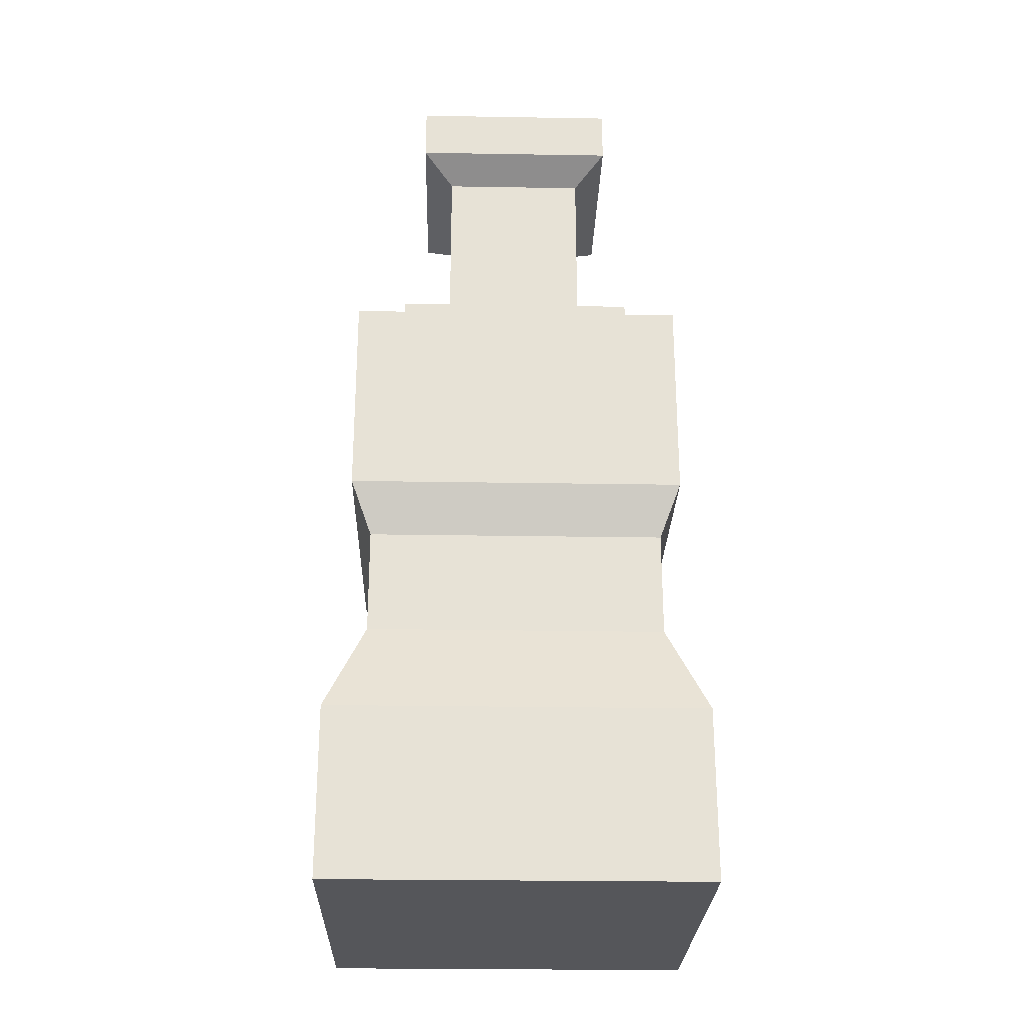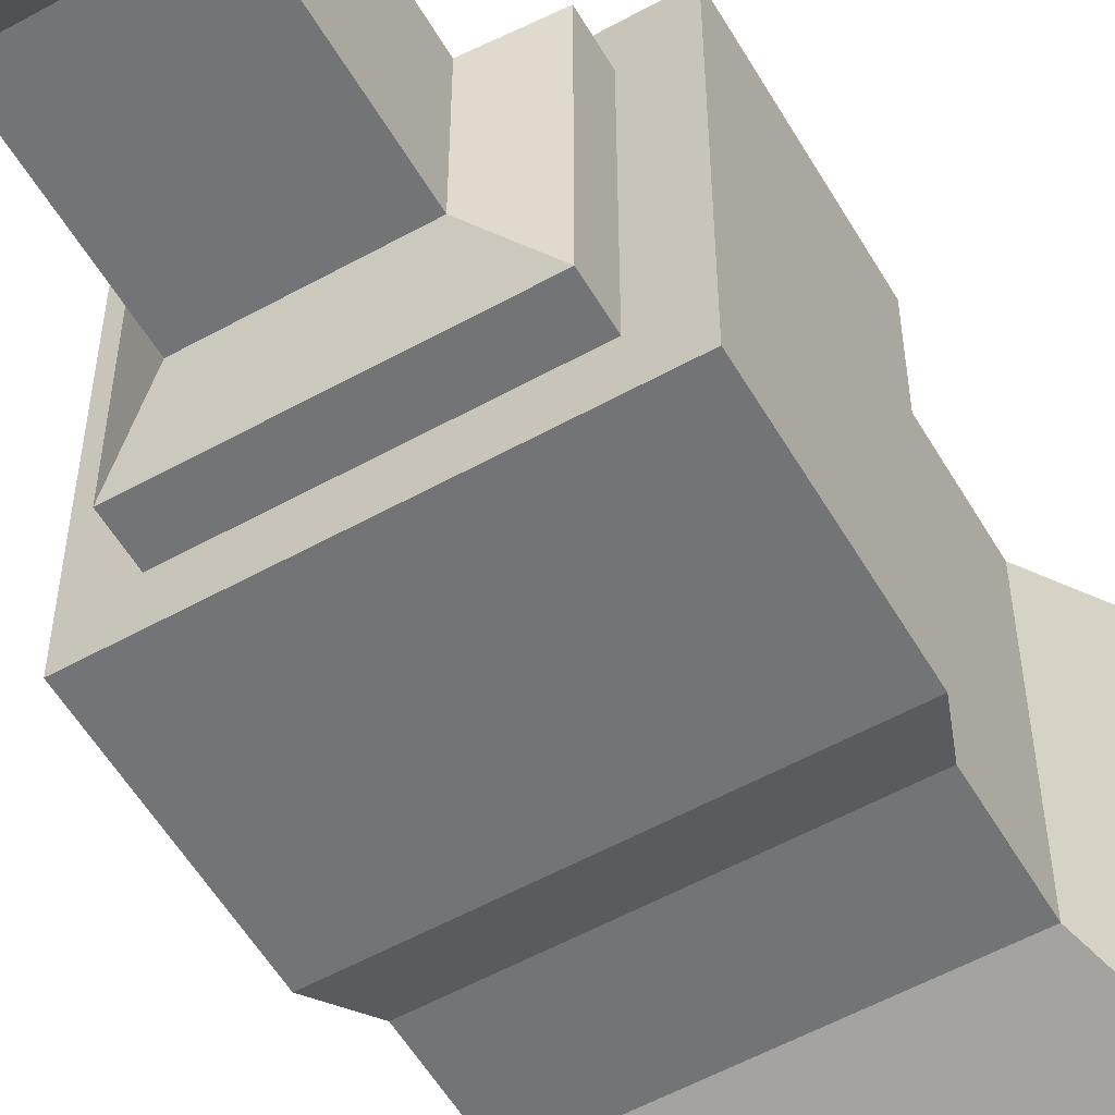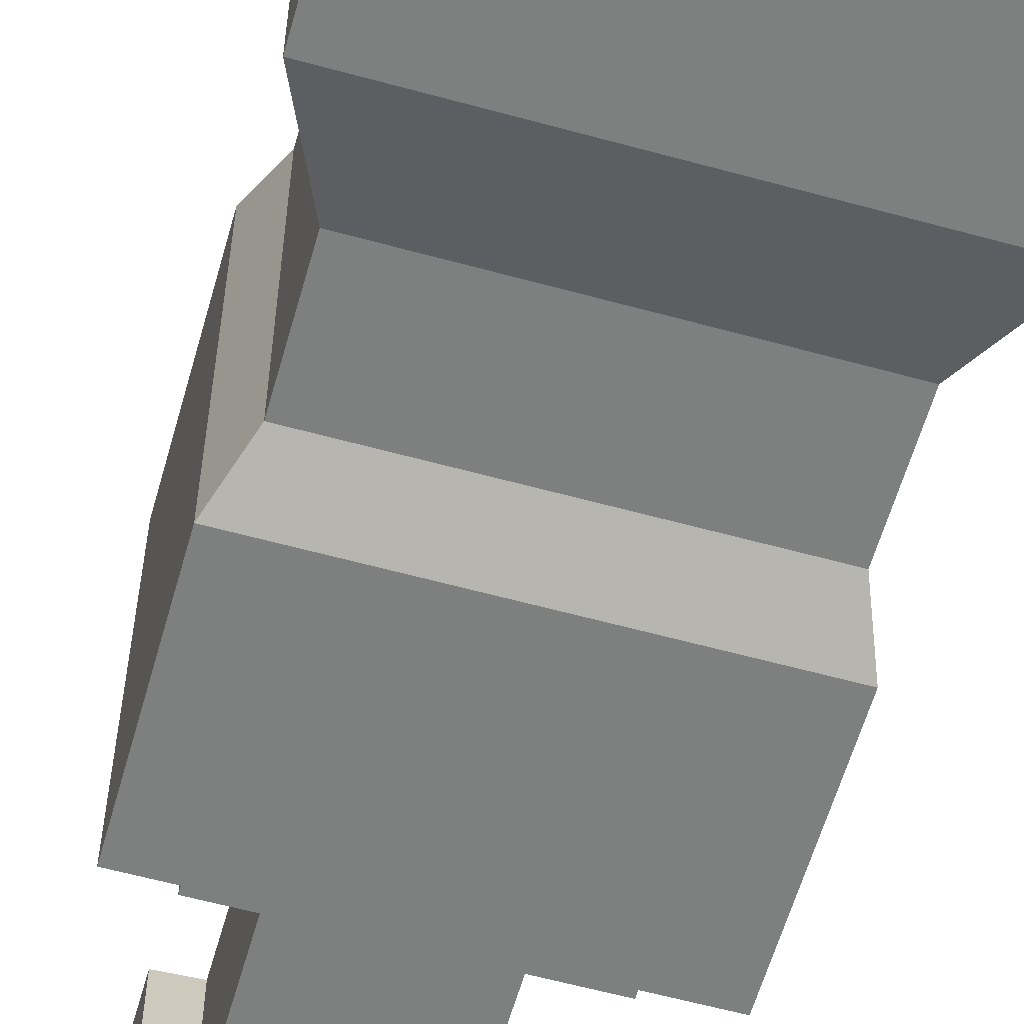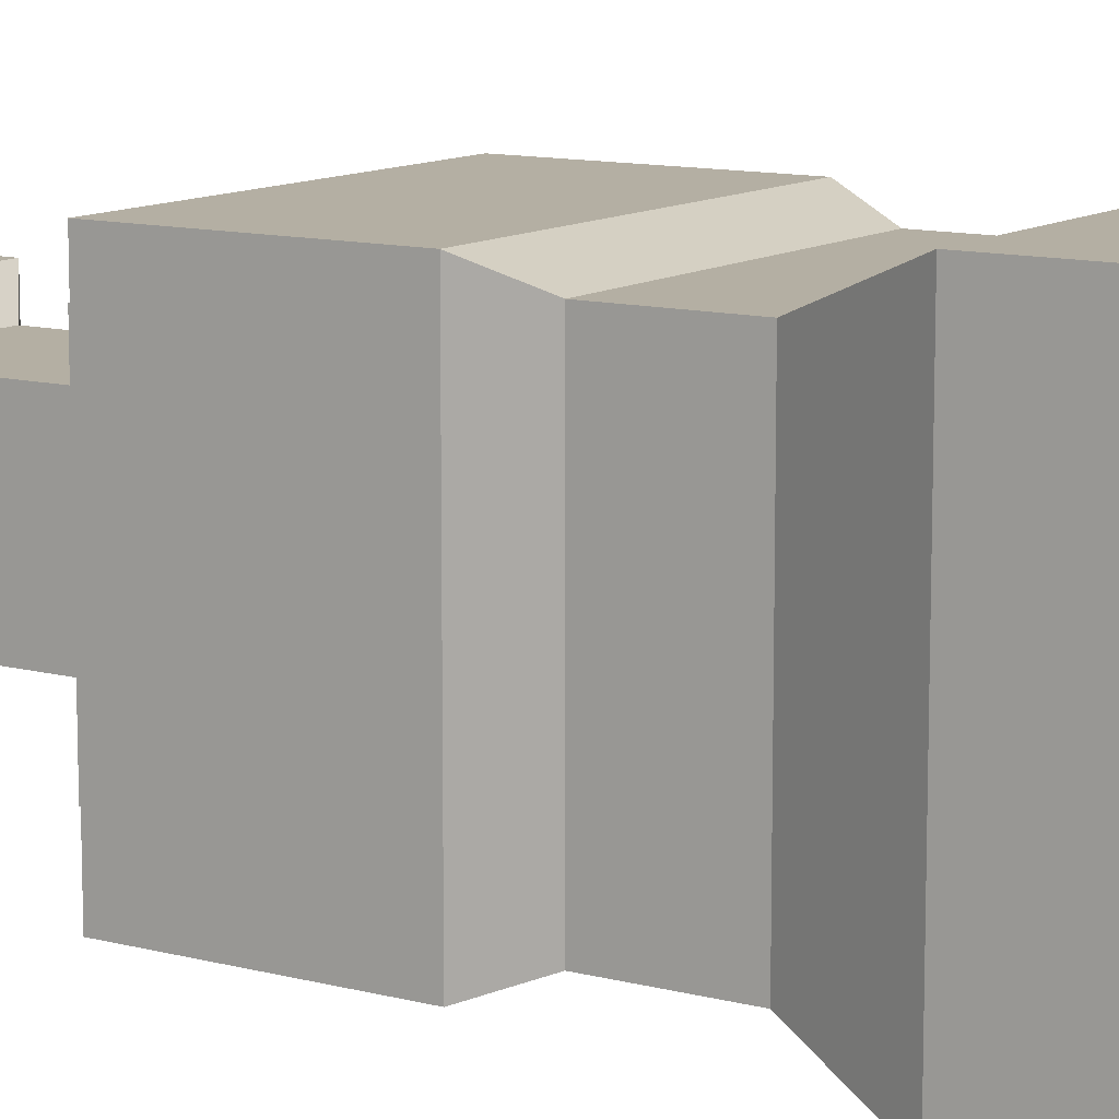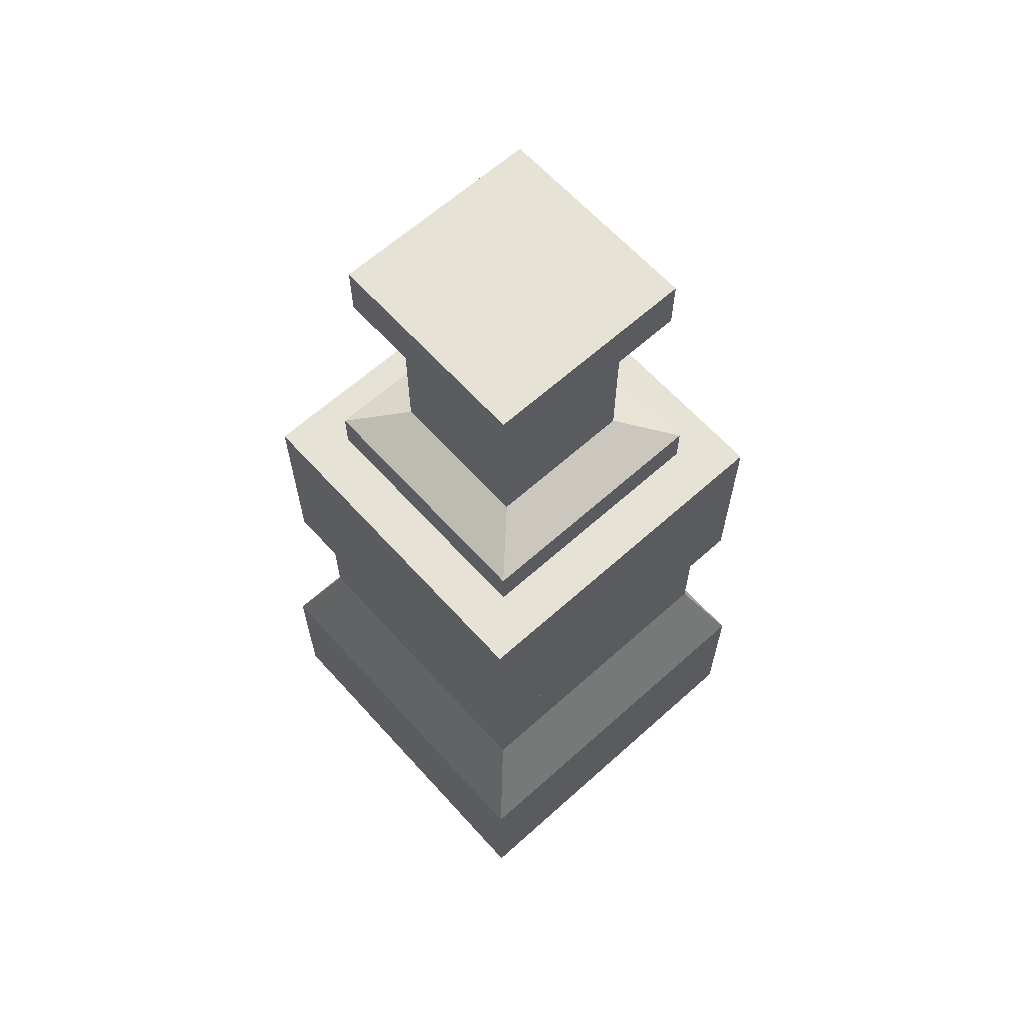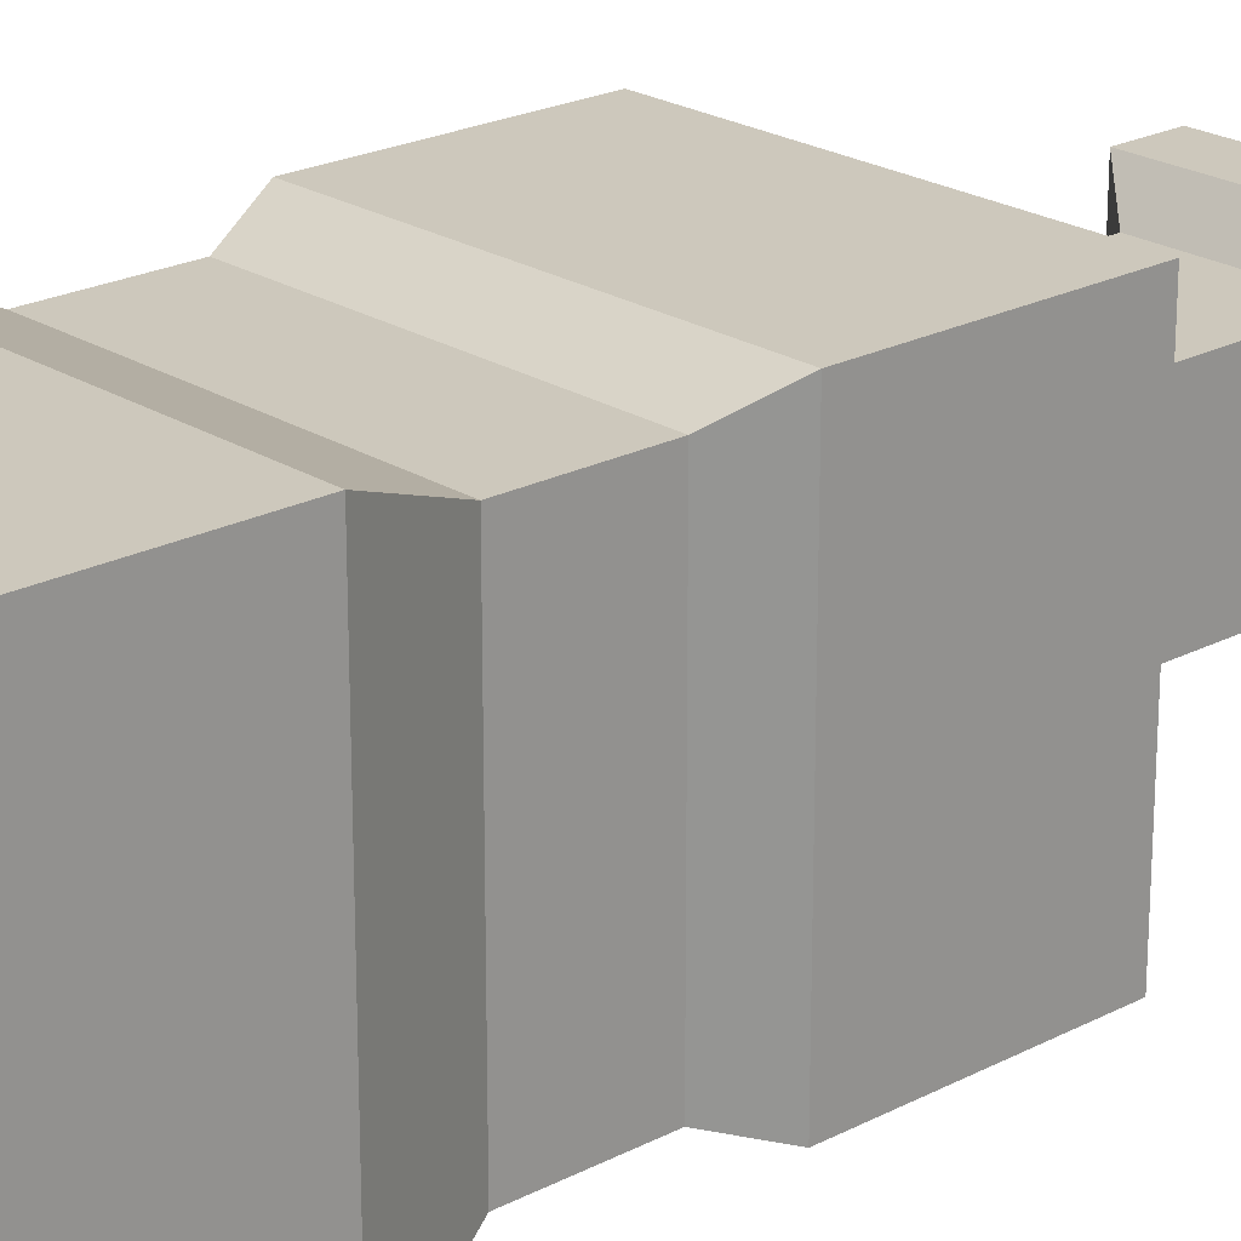
<metadata>
{"format":"obj","ext":"obj","renderer":"f3d","projection":"perspective","resolution":1024,"background":"white","views":[{"elev":-26.0,"azim":88.5,"up":"+Y"},{"elev":-56.1,"azim":-149.9,"up":"+Z"},{"elev":-59.6,"azim":-15.8,"up":"+Z"},{"elev":11.2,"azim":-56.9,"up":"+Z"},{"elev":63.9,"azim":-42.1,"up":"+Y"},{"elev":22.2,"azim":47.8,"up":"+Z"}]}
</metadata>
<code>
v -0.399 -2.384e-07 0.399
v -0.399 0.3587 0.399
v 0.399 0.3587 0.399
v 0.399 -2.384e-07 0.399
v -0.2197 1.989 0.2197
v -0.2197 1.989 -0.2197
v 0.2197 1.989 -0.2197
v 0.2197 1.989 0.2197
v -0.399 0.3587 -0.399
v -0.399 -2.384e-07 -0.399
v 0.399 -2.384e-07 -0.399
v 0.399 0.3587 -0.399
v -0.399 -2.384e-07 -0.399
v -0.399 -2.384e-07 0.399
v 0.399 -2.384e-07 0.399
v 0.399 -2.384e-07 -0.399
v 0.399 -2.384e-07 0.399
v 0.399 0.3587 0.399
v 0.399 0.3587 -0.399
v 0.399 -2.384e-07 -0.399
v -0.399 -2.384e-07 -0.399
v -0.399 0.3587 -0.399
v -0.399 0.3587 0.399
v -0.399 -2.384e-07 0.399
v -0.3157 0.5606 0.3156
v -0.3157 0.7825 0.3156
v 0.3157 0.7825 0.3156
v 0.3157 0.5606 0.3156
v -0.3157 0.5606 -0.3156
v -0.3157 0.7825 -0.3156
v -0.3157 0.7825 0.3156
v -0.3157 0.5606 0.3156
v -0.3157 0.7825 -0.3156
v -0.3157 0.5606 -0.3156
v 0.3157 0.5606 -0.3156
v 0.3157 0.7825 -0.3156
v 0.3157 0.5606 0.3156
v 0.3157 0.7825 0.3156
v 0.3157 0.7825 -0.3156
v 0.3157 0.5606 -0.3156
v -0.3581 1.325 0.3581
v -0.2581 1.325 0.2581
v 0.2581 1.325 0.2581
v 0.3581 1.325 0.3581
v -0.3581 1.325 -0.3581
v -0.2581 1.325 -0.2581
v 0.3581 1.325 -0.3581
v 0.2581 1.325 -0.2581
v -0.2581 1.325 0.2581
v -0.2581 1.409 0.2581
v 0.2581 1.409 0.2581
v 0.2581 1.325 0.2581
v -0.2581 1.325 -0.2581
v -0.2581 1.409 -0.2581
v -0.2581 1.409 0.2581
v -0.2581 1.325 0.2581
v -0.2581 1.409 -0.2581
v -0.2581 1.325 -0.2581
v 0.2581 1.325 -0.2581
v 0.2581 1.409 -0.2581
v 0.2581 1.325 0.2581
v 0.2581 1.409 0.2581
v 0.2581 1.409 -0.2581
v 0.2581 1.325 -0.2581
v -0.154 1.463 0.154
v -0.154 1.822 0.154
v 0.154 1.822 0.154
v 0.154 1.463 0.154
v -0.154 1.463 -0.154
v -0.154 1.822 -0.154
v -0.154 1.822 0.154
v -0.154 1.463 0.154
v -0.154 1.822 -0.154
v -0.154 1.463 -0.154
v 0.154 1.463 -0.154
v 0.154 1.822 -0.154
v 0.154 1.463 0.154
v 0.154 1.822 0.154
v 0.154 1.822 -0.154
v 0.154 1.463 -0.154
v -0.2197 1.875 0.2197
v -0.2197 1.989 0.2197
v 0.2197 1.989 0.2197
v 0.2197 1.875 0.2197
v -0.2197 1.875 -0.2197
v -0.2197 1.989 -0.2197
v -0.2197 1.989 0.2197
v -0.2197 1.875 0.2197
v -0.2197 1.989 -0.2197
v -0.2197 1.875 -0.2197
v 0.2197 1.875 -0.2197
v 0.2197 1.989 -0.2197
v 0.2197 1.875 0.2197
v 0.2197 1.989 0.2197
v 0.2197 1.989 -0.2197
v 0.2197 1.875 -0.2197
v -0.399 0.3587 -0.399
v -0.3157 0.5606 -0.3156
v -0.3157 0.5606 0.3156
v -0.399 0.3587 0.399
v -0.399 0.3587 0.399
v -0.3157 0.5606 0.3156
v 0.3157 0.5606 0.3156
v 0.399 0.3587 0.399
v 0.399 0.3587 0.399
v 0.3157 0.5606 0.3156
v 0.3157 0.5606 -0.3156
v 0.399 0.3587 -0.399
v -0.3157 0.5606 -0.3156
v -0.399 0.3587 -0.399
v 0.399 0.3587 -0.399
v 0.3157 0.5606 -0.3156
v -0.3157 0.7825 0.3156
v -0.3581 0.8904 0.3581
v 0.3581 0.8904 0.3581
v 0.3157 0.7825 0.3156
v -0.3157 0.7825 -0.3156
v -0.3581 0.8904 -0.3581
v -0.3581 0.8904 0.3581
v -0.3157 0.7825 0.3156
v -0.3581 0.8904 -0.3581
v -0.3157 0.7825 -0.3156
v 0.3157 0.7825 -0.3156
v 0.3581 0.8904 -0.3581
v 0.3157 0.7825 0.3156
v 0.3581 0.8904 0.3581
v 0.3581 0.8904 -0.3581
v 0.3157 0.7825 -0.3156
v -0.2581 1.409 -0.2581
v -0.154 1.463 -0.154
v -0.154 1.463 0.154
v -0.2581 1.409 0.2581
v -0.2581 1.409 0.2581
v -0.154 1.463 0.154
v 0.154 1.463 0.154
v 0.2581 1.409 0.2581
v 0.2581 1.409 0.2581
v 0.154 1.463 0.154
v 0.154 1.463 -0.154
v 0.2581 1.409 -0.2581
v -0.154 1.463 -0.154
v -0.2581 1.409 -0.2581
v 0.2581 1.409 -0.2581
v 0.154 1.463 -0.154
v -0.154 1.822 0.154
v -0.2197 1.875 0.2197
v 0.2197 1.875 0.2197
v 0.154 1.822 0.154
v -0.154 1.822 -0.154
v -0.2197 1.875 -0.2197
v -0.2197 1.875 0.2197
v -0.154 1.822 0.154
v -0.2197 1.875 -0.2197
v -0.154 1.822 -0.154
v 0.154 1.822 -0.154
v 0.2197 1.875 -0.2197
v 0.154 1.822 0.154
v 0.2197 1.875 0.2197
v 0.2197 1.875 -0.2197
v 0.154 1.822 -0.154
v -0.3581 0.8904 -0.3581
v -0.3581 1.325 -0.3581
v -0.3581 1.325 0.3581
v -0.3581 0.8904 0.3581
v -0.3581 0.8904 0.3581
v -0.3581 1.325 0.3581
v 0.3581 1.325 0.3581
v 0.3581 0.8904 0.3581
v 0.3581 0.8904 0.3581
v 0.3581 1.325 0.3581
v 0.3581 1.325 -0.3581
v 0.3581 0.8904 -0.3581
v -0.3581 1.325 -0.3581
v -0.3581 0.8904 -0.3581
v 0.3581 0.8904 -0.3581
v 0.3581 1.325 -0.3581
g SD_Env_Railing_Stone_Pillar_06_2549_187
f 1 3 2
f 1 4 3
f 5 7 6
f 5 8 7
f 9 11 10
f 9 12 11
f 13 15 14
f 13 16 15
f 17 19 18
f 17 20 19
f 21 23 22
f 21 24 23
f 25 27 26
f 25 28 27
f 29 31 30
f 29 32 31
f 33 35 34
f 33 36 35
f 37 39 38
f 37 40 39
f 41 43 42
f 41 44 43
f 45 41 42
f 45 42 46
f 46 47 45
f 46 48 47
f 44 48 43
f 44 47 48
f 49 51 50
f 49 52 51
f 53 55 54
f 53 56 55
f 57 59 58
f 57 60 59
f 61 63 62
f 61 64 63
f 65 67 66
f 65 68 67
f 69 71 70
f 69 72 71
f 73 75 74
f 73 76 75
f 77 79 78
f 77 80 79
f 81 83 82
f 81 84 83
f 85 87 86
f 85 88 87
f 89 91 90
f 89 92 91
f 93 95 94
f 93 96 95
f 97 99 98
f 97 100 99
f 101 103 102
f 101 104 103
f 105 107 106
f 105 108 107
f 109 111 110
f 109 112 111
f 113 115 114
f 113 116 115
f 117 119 118
f 117 120 119
f 121 123 122
f 121 124 123
f 125 127 126
f 125 128 127
f 129 131 130
f 129 132 131
f 133 135 134
f 133 136 135
f 137 139 138
f 137 140 139
f 141 143 142
f 141 144 143
f 145 147 146
f 145 148 147
f 149 151 150
f 149 152 151
f 153 155 154
f 153 156 155
f 157 159 158
f 157 160 159
f 161 163 162
f 161 164 163
f 165 167 166
f 165 168 167
f 169 171 170
f 169 172 171
f 173 175 174
f 173 176 175

</code>
